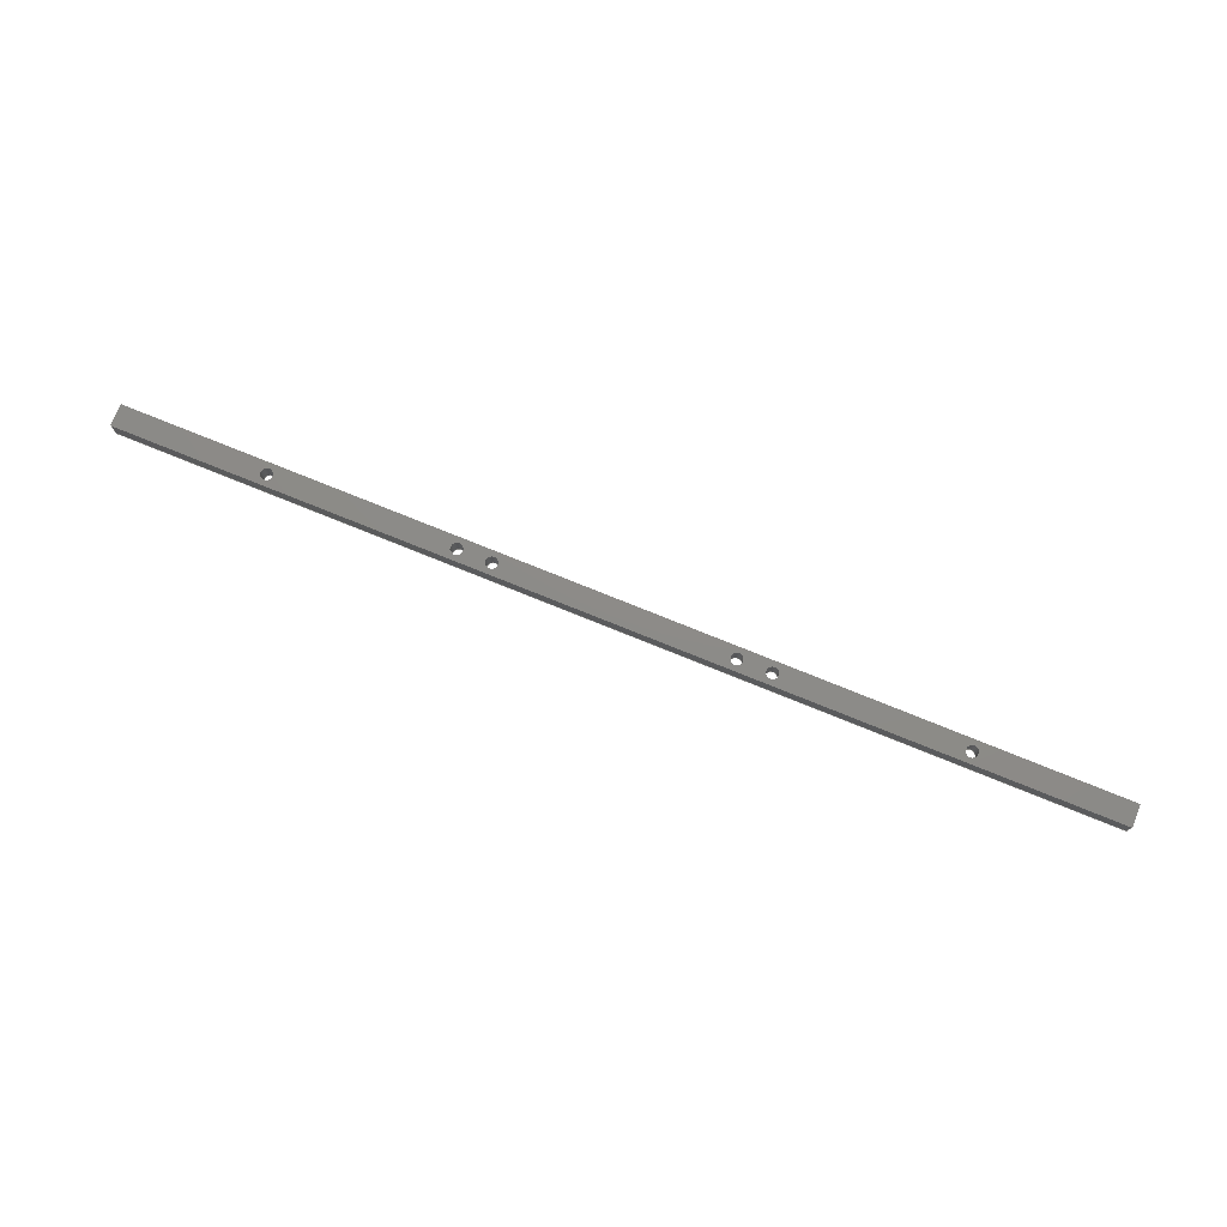
<metadata>
{"format":"step","ext":"step","renderer":"f3d","projection":"perspective","resolution":1024,"background":"white","views":[{"elev":75.5,"azim":-157.9,"up":"+Z"}]}
</metadata>
<code>
ISO-10303-21;
DATA;
#1=MECHANICAL_DESIGN_GEOMETRIC_PRESENTATION_REPRESENTATION('',(#8),#422);
#2=SHAPE_REPRESENTATION_RELATIONSHIP('SRR','None',#432,#3);
#3=ADVANCED_BREP_SHAPE_REPRESENTATION('',(#9),#420);
#4=ITEM_DEFINED_TRANSFORMATION($,$,#254,#279);
#5=(
REPRESENTATION_RELATIONSHIP($,$,#433,#432)
REPRESENTATION_RELATIONSHIP_WITH_TRANSFORMATION(#4)
SHAPE_REPRESENTATION_RELATIONSHIP()
);
#6=CONTEXT_DEPENDENT_SHAPE_REPRESENTATION(#5,#431);
#7=NEXT_ASSEMBLY_USAGE_OCCURRENCE('Drive Bar:1','Drive Bar:1',
'Drive Bar:1',#435,#436,'Drive Bar:1');
#8=STYLED_ITEM('',(#446),#9);
#9=MANIFOLD_SOLID_BREP('Body1',#240);
#10=CYLINDRICAL_SURFACE('',#262,3.5);
#11=CYLINDRICAL_SURFACE('',#264,3.5);
#12=CYLINDRICAL_SURFACE('',#266,3.5);
#13=CYLINDRICAL_SURFACE('',#268,3.5);
#14=CYLINDRICAL_SURFACE('',#270,3.5);
#15=CYLINDRICAL_SURFACE('',#272,3.5);
#16=FACE_BOUND('',#53,.T.);
#17=FACE_BOUND('',#54,.T.);
#18=FACE_BOUND('',#55,.T.);
#19=FACE_BOUND('',#56,.T.);
#20=FACE_BOUND('',#57,.T.);
#21=FACE_BOUND('',#58,.T.);
#22=FACE_BOUND('',#70,.T.);
#23=FACE_BOUND('',#71,.T.);
#24=FACE_BOUND('',#72,.T.);
#25=FACE_BOUND('',#73,.T.);
#26=FACE_BOUND('',#74,.T.);
#27=FACE_BOUND('',#75,.T.);
#28=CIRCLE('',#256,3.5);
#29=CIRCLE('',#257,3.5);
#30=CIRCLE('',#258,3.5);
#31=CIRCLE('',#259,3.5);
#32=CIRCLE('',#260,3.5);
#33=CIRCLE('',#261,3.5);
#34=CIRCLE('',#263,3.5);
#35=CIRCLE('',#265,3.5);
#36=CIRCLE('',#267,3.5);
#37=CIRCLE('',#269,3.5);
#38=CIRCLE('',#271,3.5);
#39=CIRCLE('',#273,3.5);
#40=FACE_OUTER_BOUND('',#52,.T.);
#41=FACE_OUTER_BOUND('',#59,.T.);
#42=FACE_OUTER_BOUND('',#60,.T.);
#43=FACE_OUTER_BOUND('',#61,.T.);
#44=FACE_OUTER_BOUND('',#62,.T.);
#45=FACE_OUTER_BOUND('',#63,.T.);
#46=FACE_OUTER_BOUND('',#64,.T.);
#47=FACE_OUTER_BOUND('',#65,.T.);
#48=FACE_OUTER_BOUND('',#66,.T.);
#49=FACE_OUTER_BOUND('',#67,.T.);
#50=FACE_OUTER_BOUND('',#68,.T.);
#51=FACE_OUTER_BOUND('',#69,.T.);
#52=EDGE_LOOP('',(#162,#163,#164,#165));
#53=EDGE_LOOP('',(#166));
#54=EDGE_LOOP('',(#167));
#55=EDGE_LOOP('',(#168));
#56=EDGE_LOOP('',(#169));
#57=EDGE_LOOP('',(#170));
#58=EDGE_LOOP('',(#171));
#59=EDGE_LOOP('',(#172,#173,#174,#175));
#60=EDGE_LOOP('',(#176,#177,#178,#179));
#61=EDGE_LOOP('',(#180,#181,#182,#183));
#62=EDGE_LOOP('',(#184,#185,#186,#187));
#63=EDGE_LOOP('',(#188,#189,#190,#191));
#64=EDGE_LOOP('',(#192,#193,#194,#195));
#65=EDGE_LOOP('',(#196,#197,#198,#199));
#66=EDGE_LOOP('',(#200,#201,#202,#203));
#67=EDGE_LOOP('',(#204,#205,#206,#207));
#68=EDGE_LOOP('',(#208,#209,#210,#211));
#69=EDGE_LOOP('',(#212,#213,#214,#215));
#70=EDGE_LOOP('',(#216));
#71=EDGE_LOOP('',(#217));
#72=EDGE_LOOP('',(#218));
#73=EDGE_LOOP('',(#219));
#74=EDGE_LOOP('',(#220));
#75=EDGE_LOOP('',(#221));
#76=LINE('',#357,#94);
#77=LINE('',#359,#95);
#78=LINE('',#361,#96);
#79=LINE('',#362,#97);
#80=LINE('',#378,#98);
#81=LINE('',#382,#99);
#82=LINE('',#386,#100);
#83=LINE('',#390,#101);
#84=LINE('',#394,#102);
#85=LINE('',#398,#103);
#86=LINE('',#401,#104);
#87=LINE('',#403,#105);
#88=LINE('',#404,#106);
#89=LINE('',#407,#107);
#90=LINE('',#408,#108);
#91=LINE('',#411,#109);
#92=LINE('',#412,#110);
#93=LINE('',#414,#111);
#94=VECTOR('',#286,10);
#95=VECTOR('',#287,10);
#96=VECTOR('',#288,10);
#97=VECTOR('',#289,10);
#98=VECTOR('',#306,3.5);
#99=VECTOR('',#311,3.5);
#100=VECTOR('',#316,3.5);
#101=VECTOR('',#321,3.5);
#102=VECTOR('',#326,3.5);
#103=VECTOR('',#331,3.5);
#104=VECTOR('',#334,10);
#105=VECTOR('',#335,10);
#106=VECTOR('',#336,10);
#107=VECTOR('',#339,10);
#108=VECTOR('',#340,10);
#109=VECTOR('',#343,10);
#110=VECTOR('',#344,10);
#111=VECTOR('',#347,10);
#112=VERTEX_POINT('',#355);
#113=VERTEX_POINT('',#356);
#114=VERTEX_POINT('',#358);
#115=VERTEX_POINT('',#360);
#116=VERTEX_POINT('',#363);
#117=VERTEX_POINT('',#365);
#118=VERTEX_POINT('',#367);
#119=VERTEX_POINT('',#369);
#120=VERTEX_POINT('',#371);
#121=VERTEX_POINT('',#373);
#122=VERTEX_POINT('',#376);
#123=VERTEX_POINT('',#380);
#124=VERTEX_POINT('',#384);
#125=VERTEX_POINT('',#388);
#126=VERTEX_POINT('',#392);
#127=VERTEX_POINT('',#396);
#128=VERTEX_POINT('',#400);
#129=VERTEX_POINT('',#402);
#130=VERTEX_POINT('',#406);
#131=VERTEX_POINT('',#410);
#132=EDGE_CURVE('',#112,#113,#76,.T.);
#133=EDGE_CURVE('',#113,#114,#77,.T.);
#134=EDGE_CURVE('',#114,#115,#78,.T.);
#135=EDGE_CURVE('',#115,#112,#79,.T.);
#136=EDGE_CURVE('',#116,#116,#28,.T.);
#137=EDGE_CURVE('',#117,#117,#29,.T.);
#138=EDGE_CURVE('',#118,#118,#30,.T.);
#139=EDGE_CURVE('',#119,#119,#31,.T.);
#140=EDGE_CURVE('',#120,#120,#32,.T.);
#141=EDGE_CURVE('',#121,#121,#33,.T.);
#142=EDGE_CURVE('',#122,#122,#34,.T.);
#143=EDGE_CURVE('',#122,#121,#80,.T.);
#144=EDGE_CURVE('',#123,#123,#35,.T.);
#145=EDGE_CURVE('',#123,#120,#81,.T.);
#146=EDGE_CURVE('',#124,#124,#36,.T.);
#147=EDGE_CURVE('',#124,#119,#82,.T.);
#148=EDGE_CURVE('',#125,#125,#37,.T.);
#149=EDGE_CURVE('',#125,#118,#83,.T.);
#150=EDGE_CURVE('',#126,#126,#38,.T.);
#151=EDGE_CURVE('',#126,#117,#84,.T.);
#152=EDGE_CURVE('',#127,#127,#39,.T.);
#153=EDGE_CURVE('',#127,#116,#85,.T.);
#154=EDGE_CURVE('',#128,#113,#86,.T.);
#155=EDGE_CURVE('',#129,#128,#87,.T.);
#156=EDGE_CURVE('',#114,#129,#88,.T.);
#157=EDGE_CURVE('',#130,#129,#89,.T.);
#158=EDGE_CURVE('',#115,#130,#90,.T.);
#159=EDGE_CURVE('',#131,#130,#91,.T.);
#160=EDGE_CURVE('',#112,#131,#92,.T.);
#161=EDGE_CURVE('',#128,#131,#93,.T.);
#162=ORIENTED_EDGE('',*,*,#132,.T.);
#163=ORIENTED_EDGE('',*,*,#133,.T.);
#164=ORIENTED_EDGE('',*,*,#134,.T.);
#165=ORIENTED_EDGE('',*,*,#135,.T.);
#166=ORIENTED_EDGE('',*,*,#136,.T.);
#167=ORIENTED_EDGE('',*,*,#137,.T.);
#168=ORIENTED_EDGE('',*,*,#138,.T.);
#169=ORIENTED_EDGE('',*,*,#139,.T.);
#170=ORIENTED_EDGE('',*,*,#140,.T.);
#171=ORIENTED_EDGE('',*,*,#141,.T.);
#172=ORIENTED_EDGE('',*,*,#142,.F.);
#173=ORIENTED_EDGE('',*,*,#143,.T.);
#174=ORIENTED_EDGE('',*,*,#141,.F.);
#175=ORIENTED_EDGE('',*,*,#143,.F.);
#176=ORIENTED_EDGE('',*,*,#144,.F.);
#177=ORIENTED_EDGE('',*,*,#145,.T.);
#178=ORIENTED_EDGE('',*,*,#140,.F.);
#179=ORIENTED_EDGE('',*,*,#145,.F.);
#180=ORIENTED_EDGE('',*,*,#146,.F.);
#181=ORIENTED_EDGE('',*,*,#147,.T.);
#182=ORIENTED_EDGE('',*,*,#139,.F.);
#183=ORIENTED_EDGE('',*,*,#147,.F.);
#184=ORIENTED_EDGE('',*,*,#148,.F.);
#185=ORIENTED_EDGE('',*,*,#149,.T.);
#186=ORIENTED_EDGE('',*,*,#138,.F.);
#187=ORIENTED_EDGE('',*,*,#149,.F.);
#188=ORIENTED_EDGE('',*,*,#150,.F.);
#189=ORIENTED_EDGE('',*,*,#151,.T.);
#190=ORIENTED_EDGE('',*,*,#137,.F.);
#191=ORIENTED_EDGE('',*,*,#151,.F.);
#192=ORIENTED_EDGE('',*,*,#152,.F.);
#193=ORIENTED_EDGE('',*,*,#153,.T.);
#194=ORIENTED_EDGE('',*,*,#136,.F.);
#195=ORIENTED_EDGE('',*,*,#153,.F.);
#196=ORIENTED_EDGE('',*,*,#154,.F.);
#197=ORIENTED_EDGE('',*,*,#155,.F.);
#198=ORIENTED_EDGE('',*,*,#156,.F.);
#199=ORIENTED_EDGE('',*,*,#133,.F.);
#200=ORIENTED_EDGE('',*,*,#156,.T.);
#201=ORIENTED_EDGE('',*,*,#157,.F.);
#202=ORIENTED_EDGE('',*,*,#158,.F.);
#203=ORIENTED_EDGE('',*,*,#134,.F.);
#204=ORIENTED_EDGE('',*,*,#158,.T.);
#205=ORIENTED_EDGE('',*,*,#159,.F.);
#206=ORIENTED_EDGE('',*,*,#160,.F.);
#207=ORIENTED_EDGE('',*,*,#135,.F.);
#208=ORIENTED_EDGE('',*,*,#160,.T.);
#209=ORIENTED_EDGE('',*,*,#161,.F.);
#210=ORIENTED_EDGE('',*,*,#154,.T.);
#211=ORIENTED_EDGE('',*,*,#132,.F.);
#212=ORIENTED_EDGE('',*,*,#161,.T.);
#213=ORIENTED_EDGE('',*,*,#159,.T.);
#214=ORIENTED_EDGE('',*,*,#157,.T.);
#215=ORIENTED_EDGE('',*,*,#155,.T.);
#216=ORIENTED_EDGE('',*,*,#152,.T.);
#217=ORIENTED_EDGE('',*,*,#150,.T.);
#218=ORIENTED_EDGE('',*,*,#148,.T.);
#219=ORIENTED_EDGE('',*,*,#146,.T.);
#220=ORIENTED_EDGE('',*,*,#144,.T.);
#221=ORIENTED_EDGE('',*,*,#142,.T.);
#222=PLANE('',#255);
#223=PLANE('',#274);
#224=PLANE('',#275);
#225=PLANE('',#276);
#226=PLANE('',#277);
#227=PLANE('',#278);
#228=ADVANCED_FACE('',(#40,#16,#17,#18,#19,#20,#21),#222,.F.);
#229=ADVANCED_FACE('',(#41),#10,.F.);
#230=ADVANCED_FACE('',(#42),#11,.F.);
#231=ADVANCED_FACE('',(#43),#12,.F.);
#232=ADVANCED_FACE('',(#44),#13,.F.);
#233=ADVANCED_FACE('',(#45),#14,.F.);
#234=ADVANCED_FACE('',(#46),#15,.F.);
#235=ADVANCED_FACE('',(#47),#223,.T.);
#236=ADVANCED_FACE('',(#48),#224,.T.);
#237=ADVANCED_FACE('',(#49),#225,.T.);
#238=ADVANCED_FACE('',(#50),#226,.T.);
#239=ADVANCED_FACE('',(#51,#22,#23,#24,#25,#26,#27),#227,.T.);
#240=CLOSED_SHELL('',(#228,#229,#230,#231,#232,#233,#234,#235,#236,#237,
#238,#239));
#241=DERIVED_UNIT_ELEMENT(#243,1);
#242=DERIVED_UNIT_ELEMENT(#424,3);
#243=(
MASS_UNIT()
NAMED_UNIT(*)
SI_UNIT(.KILO.,.GRAM.)
);
#244=DERIVED_UNIT((#241,#242));
#245=MEASURE_REPRESENTATION_ITEM('density measure',
POSITIVE_RATIO_MEASURE(7850),#244);
#246=PROPERTY_DEFINITION_REPRESENTATION(#251,#248);
#247=PROPERTY_DEFINITION_REPRESENTATION(#252,#249);
#248=REPRESENTATION('material name',(#250),#421);
#249=REPRESENTATION('density',(#245),#421);
#250=DESCRIPTIVE_REPRESENTATION_ITEM('Steel','Steel');
#251=PROPERTY_DEFINITION('material property','material name',#436);
#252=PROPERTY_DEFINITION('material property','density of part',#436);
#253=AXIS2_PLACEMENT_3D('placement',#352,#280,#281);
#254=AXIS2_PLACEMENT_3D('placement',#353,#282,#283);
#255=AXIS2_PLACEMENT_3D('',#354,#284,#285);
#256=AXIS2_PLACEMENT_3D('',#364,#290,#291);
#257=AXIS2_PLACEMENT_3D('',#366,#292,#293);
#258=AXIS2_PLACEMENT_3D('',#368,#294,#295);
#259=AXIS2_PLACEMENT_3D('',#370,#296,#297);
#260=AXIS2_PLACEMENT_3D('',#372,#298,#299);
#261=AXIS2_PLACEMENT_3D('',#374,#300,#301);
#262=AXIS2_PLACEMENT_3D('',#375,#302,#303);
#263=AXIS2_PLACEMENT_3D('',#377,#304,#305);
#264=AXIS2_PLACEMENT_3D('',#379,#307,#308);
#265=AXIS2_PLACEMENT_3D('',#381,#309,#310);
#266=AXIS2_PLACEMENT_3D('',#383,#312,#313);
#267=AXIS2_PLACEMENT_3D('',#385,#314,#315);
#268=AXIS2_PLACEMENT_3D('',#387,#317,#318);
#269=AXIS2_PLACEMENT_3D('',#389,#319,#320);
#270=AXIS2_PLACEMENT_3D('',#391,#322,#323);
#271=AXIS2_PLACEMENT_3D('',#393,#324,#325);
#272=AXIS2_PLACEMENT_3D('',#395,#327,#328);
#273=AXIS2_PLACEMENT_3D('',#397,#329,#330);
#274=AXIS2_PLACEMENT_3D('',#399,#332,#333);
#275=AXIS2_PLACEMENT_3D('',#405,#337,#338);
#276=AXIS2_PLACEMENT_3D('',#409,#341,#342);
#277=AXIS2_PLACEMENT_3D('',#413,#345,#346);
#278=AXIS2_PLACEMENT_3D('',#415,#348,#349);
#279=AXIS2_PLACEMENT_3D('',#416,#350,#351);
#280=DIRECTION('axis',(0,0,1));
#281=DIRECTION('refdir',(1,0,0));
#282=DIRECTION('axis',(0,0,1));
#283=DIRECTION('refdir',(1,0,0));
#284=DIRECTION('center_axis',(0,0,1));
#285=DIRECTION('ref_axis',(1,0,0));
#286=DIRECTION('',(-1,0,0));
#287=DIRECTION('',(0,1,0));
#288=DIRECTION('',(1,0,0));
#289=DIRECTION('',(0,-1,0));
#290=DIRECTION('center_axis',(0,0,1));
#291=DIRECTION('ref_axis',(1,0,0));
#292=DIRECTION('center_axis',(0,0,1));
#293=DIRECTION('ref_axis',(1,0,0));
#294=DIRECTION('center_axis',(0,0,1));
#295=DIRECTION('ref_axis',(1,0,0));
#296=DIRECTION('center_axis',(0,0,1));
#297=DIRECTION('ref_axis',(1,0,0));
#298=DIRECTION('center_axis',(0,0,1));
#299=DIRECTION('ref_axis',(1,0,0));
#300=DIRECTION('center_axis',(0,0,1));
#301=DIRECTION('ref_axis',(1,0,0));
#302=DIRECTION('center_axis',(0,0,1));
#303=DIRECTION('ref_axis',(1,0,0));
#304=DIRECTION('center_axis',(0,0,-1));
#305=DIRECTION('ref_axis',(1,0,0));
#306=DIRECTION('',(0,0,-1));
#307=DIRECTION('center_axis',(0,0,1));
#308=DIRECTION('ref_axis',(1,0,0));
#309=DIRECTION('center_axis',(0,0,-1));
#310=DIRECTION('ref_axis',(1,0,0));
#311=DIRECTION('',(0,0,-1));
#312=DIRECTION('center_axis',(0,0,1));
#313=DIRECTION('ref_axis',(1,0,0));
#314=DIRECTION('center_axis',(0,0,-1));
#315=DIRECTION('ref_axis',(1,0,0));
#316=DIRECTION('',(0,0,-1));
#317=DIRECTION('center_axis',(0,0,1));
#318=DIRECTION('ref_axis',(1,0,0));
#319=DIRECTION('center_axis',(0,0,-1));
#320=DIRECTION('ref_axis',(1,0,0));
#321=DIRECTION('',(0,0,-1));
#322=DIRECTION('center_axis',(0,0,1));
#323=DIRECTION('ref_axis',(1,0,0));
#324=DIRECTION('center_axis',(0,0,-1));
#325=DIRECTION('ref_axis',(1,0,0));
#326=DIRECTION('',(0,0,-1));
#327=DIRECTION('center_axis',(0,0,1));
#328=DIRECTION('ref_axis',(1,0,0));
#329=DIRECTION('center_axis',(0,0,-1));
#330=DIRECTION('ref_axis',(1,0,0));
#331=DIRECTION('',(0,0,-1));
#332=DIRECTION('center_axis',(-1,0,0));
#333=DIRECTION('ref_axis',(0,-1,0));
#334=DIRECTION('',(0,0,-1));
#335=DIRECTION('',(0,-1,0));
#336=DIRECTION('',(0,0,1));
#337=DIRECTION('center_axis',(0,1,0));
#338=DIRECTION('ref_axis',(-1,0,0));
#339=DIRECTION('',(-1,0,0));
#340=DIRECTION('',(0,0,1));
#341=DIRECTION('center_axis',(1,0,0));
#342=DIRECTION('ref_axis',(0,1,0));
#343=DIRECTION('',(0,1,0));
#344=DIRECTION('',(0,0,1));
#345=DIRECTION('center_axis',(0,-1,0));
#346=DIRECTION('ref_axis',(1,0,0));
#347=DIRECTION('',(1,0,0));
#348=DIRECTION('center_axis',(0,0,1));
#349=DIRECTION('ref_axis',(1,0,0));
#350=DIRECTION('',(0,0,1));
#351=DIRECTION('',(1,0,0));
#352=CARTESIAN_POINT('',(0,0,0));
#353=CARTESIAN_POINT('',(0,0,0));
#354=CARTESIAN_POINT('Origin',(0,0,-6));
#355=CARTESIAN_POINT('',(274.5,-6,-6));
#356=CARTESIAN_POINT('',(-274.5,-6,-6));
#357=CARTESIAN_POINT('',(274.5,-6,-6));
#358=CARTESIAN_POINT('',(-274.5,6,-6));
#359=CARTESIAN_POINT('',(-274.5,-6,-6));
#360=CARTESIAN_POINT('',(274.5,6,-6));
#361=CARTESIAN_POINT('',(-274.5,6,-6));
#362=CARTESIAN_POINT('',(274.5,6,-6));
#363=CARTESIAN_POINT('',(62.5,-4.47e-15,-6));
#364=CARTESIAN_POINT('Origin',(66,-4.041e-15,-6));
#365=CARTESIAN_POINT('',(-88.5,4.776e-15,-6));
#366=CARTESIAN_POINT('Origin',(-85,5.205e-15,-6));
#367=CARTESIAN_POINT('',(-69.5,3.613e-15,-6));
#368=CARTESIAN_POINT('Origin',(-66,4.041e-15,-6));
#369=CARTESIAN_POINT('',(81.5,-5.633e-15,-6));
#370=CARTESIAN_POINT('Origin',(85,-5.205e-15,-6));
#371=CARTESIAN_POINT('',(186.5,-1.206e-14,-6));
#372=CARTESIAN_POINT('Origin',(190,-1.163e-14,-6));
#373=CARTESIAN_POINT('',(-193.5,1.121e-14,-6));
#374=CARTESIAN_POINT('Origin',(-190,1.163e-14,-6));
#375=CARTESIAN_POINT('Origin',(-190,1.163e-14,0));
#376=CARTESIAN_POINT('',(-193.5,1.121e-14,6));
#377=CARTESIAN_POINT('Origin',(-190,1.163e-14,6));
#378=CARTESIAN_POINT('',(-193.5,1.121e-14,0));
#379=CARTESIAN_POINT('Origin',(190,-1.163e-14,0));
#380=CARTESIAN_POINT('',(186.5,-1.206e-14,6));
#381=CARTESIAN_POINT('Origin',(190,-1.163e-14,6));
#382=CARTESIAN_POINT('',(186.5,-1.206e-14,0));
#383=CARTESIAN_POINT('Origin',(85,-5.205e-15,0));
#384=CARTESIAN_POINT('',(81.5,-5.633e-15,6));
#385=CARTESIAN_POINT('Origin',(85,-5.205e-15,6));
#386=CARTESIAN_POINT('',(81.5,-5.633e-15,0));
#387=CARTESIAN_POINT('Origin',(-66,4.041e-15,0));
#388=CARTESIAN_POINT('',(-69.5,3.613e-15,6));
#389=CARTESIAN_POINT('Origin',(-66,4.041e-15,6));
#390=CARTESIAN_POINT('',(-69.5,3.613e-15,0));
#391=CARTESIAN_POINT('Origin',(-85,5.205e-15,0));
#392=CARTESIAN_POINT('',(-88.5,4.776e-15,6));
#393=CARTESIAN_POINT('Origin',(-85,5.205e-15,6));
#394=CARTESIAN_POINT('',(-88.5,4.776e-15,0));
#395=CARTESIAN_POINT('Origin',(66,-4.041e-15,0));
#396=CARTESIAN_POINT('',(62.5,-4.47e-15,6));
#397=CARTESIAN_POINT('Origin',(66,-4.041e-15,6));
#398=CARTESIAN_POINT('',(62.5,-4.47e-15,0));
#399=CARTESIAN_POINT('Origin',(-274.5,6,0));
#400=CARTESIAN_POINT('',(-274.5,-6,6));
#401=CARTESIAN_POINT('',(-274.5,-6,0));
#402=CARTESIAN_POINT('',(-274.5,6,6));
#403=CARTESIAN_POINT('',(-274.5,-6,6));
#404=CARTESIAN_POINT('',(-274.5,6,0));
#405=CARTESIAN_POINT('Origin',(274.5,6,0));
#406=CARTESIAN_POINT('',(274.5,6,6));
#407=CARTESIAN_POINT('',(-274.5,6,6));
#408=CARTESIAN_POINT('',(274.5,6,0));
#409=CARTESIAN_POINT('Origin',(274.5,-6,0));
#410=CARTESIAN_POINT('',(274.5,-6,6));
#411=CARTESIAN_POINT('',(274.5,6,6));
#412=CARTESIAN_POINT('',(274.5,-6,0));
#413=CARTESIAN_POINT('Origin',(-274.5,-6,0));
#414=CARTESIAN_POINT('',(274.5,-6,6));
#415=CARTESIAN_POINT('Origin',(0,0,6));
#416=CARTESIAN_POINT('',(0,0,0));
#417=UNCERTAINTY_MEASURE_WITH_UNIT(LENGTH_MEASURE(0.01),#423,
'DISTANCE_ACCURACY_VALUE',
'Maximum model space distance between geometric entities at asserted c
onnectivities');
#418=UNCERTAINTY_MEASURE_WITH_UNIT(LENGTH_MEASURE(0.01),#423,
'DISTANCE_ACCURACY_VALUE',
'Maximum model space distance between geometric entities at asserted c
onnectivities');
#419=UNCERTAINTY_MEASURE_WITH_UNIT(LENGTH_MEASURE(0.01),#423,
'DISTANCE_ACCURACY_VALUE',
'Maximum model space distance between geometric entities at asserted c
onnectivities');
#420=(
GEOMETRIC_REPRESENTATION_CONTEXT(3)
GLOBAL_UNCERTAINTY_ASSIGNED_CONTEXT((#417))
GLOBAL_UNIT_ASSIGNED_CONTEXT((#423,#425,#426))
REPRESENTATION_CONTEXT('','3D')
);
#421=(
GEOMETRIC_REPRESENTATION_CONTEXT(3)
GLOBAL_UNCERTAINTY_ASSIGNED_CONTEXT((#418))
GLOBAL_UNIT_ASSIGNED_CONTEXT((#423,#425,#426))
REPRESENTATION_CONTEXT('','3D')
);
#422=(
GEOMETRIC_REPRESENTATION_CONTEXT(3)
GLOBAL_UNCERTAINTY_ASSIGNED_CONTEXT((#419))
GLOBAL_UNIT_ASSIGNED_CONTEXT((#423,#425,#426))
REPRESENTATION_CONTEXT('','3D')
);
#423=(
LENGTH_UNIT()
NAMED_UNIT(*)
SI_UNIT(.MILLI.,.METRE.)
);
#424=(
LENGTH_UNIT()
NAMED_UNIT(*)
SI_UNIT($,.METRE.)
);
#425=(
NAMED_UNIT(*)
PLANE_ANGLE_UNIT()
SI_UNIT($,.RADIAN.)
);
#426=(
NAMED_UNIT(*)
SI_UNIT($,.STERADIAN.)
SOLID_ANGLE_UNIT()
);
#427=SHAPE_DEFINITION_REPRESENTATION(#429,#432);
#428=SHAPE_DEFINITION_REPRESENTATION(#430,#433);
#429=PRODUCT_DEFINITION_SHAPE('',$,#435);
#430=PRODUCT_DEFINITION_SHAPE('',$,#436);
#431=PRODUCT_DEFINITION_SHAPE($,$,#7);
#432=SHAPE_REPRESENTATION('',(#253,#279),#420);
#433=SHAPE_REPRESENTATION('',(#254),#421);
#434=PRODUCT_DEFINITION_CONTEXT('part definition',#442,'design');
#435=PRODUCT_DEFINITION('ScS LZ-Boy Sofa Drive Rod 449mm',
'ScS LZ-Boy Sofa Drive Rod 449mm v3',#437,#434);
#436=PRODUCT_DEFINITION('Drive Bar','Drive Bar',#438,#434);
#437=PRODUCT_DEFINITION_FORMATION('',$,#444);
#438=PRODUCT_DEFINITION_FORMATION('',$,#445);
#439=PRODUCT_RELATED_PRODUCT_CATEGORY(
'ScS LZ-Boy Sofa Drive Rod 449mm v3',
'ScS LZ-Boy Sofa Drive Rod 449mm v3',(#444));
#440=PRODUCT_RELATED_PRODUCT_CATEGORY('Drive Bar','Drive Bar',(#445));
#441=APPLICATION_PROTOCOL_DEFINITION('international standard',
'automotive_design',2009,#442);
#442=APPLICATION_CONTEXT(
'Core Data for Automotive Mechanical Design Process');
#443=PRODUCT_CONTEXT('part definition',#442,'mechanical');
#444=PRODUCT('ScS LZ-Boy Sofa Drive Rod 449mm',
'ScS LZ-Boy Sofa Drive Rod 449mm v3',$,(#443));
#445=PRODUCT('Drive Bar','Drive Bar',$,(#443));
#446=PRESENTATION_STYLE_ASSIGNMENT((#447));
#447=SURFACE_STYLE_USAGE(.BOTH.,#448);
#448=SURFACE_SIDE_STYLE('',(#449));
#449=SURFACE_STYLE_FILL_AREA(#450);
#450=FILL_AREA_STYLE('Steel - Satin',(#451));
#451=FILL_AREA_STYLE_COLOUR('Steel - Satin',#452);
#452=COLOUR_RGB('Steel - Satin',0.6275,0.6275,0.6275);
ENDSEC;
END-ISO-10303-21;

</code>
